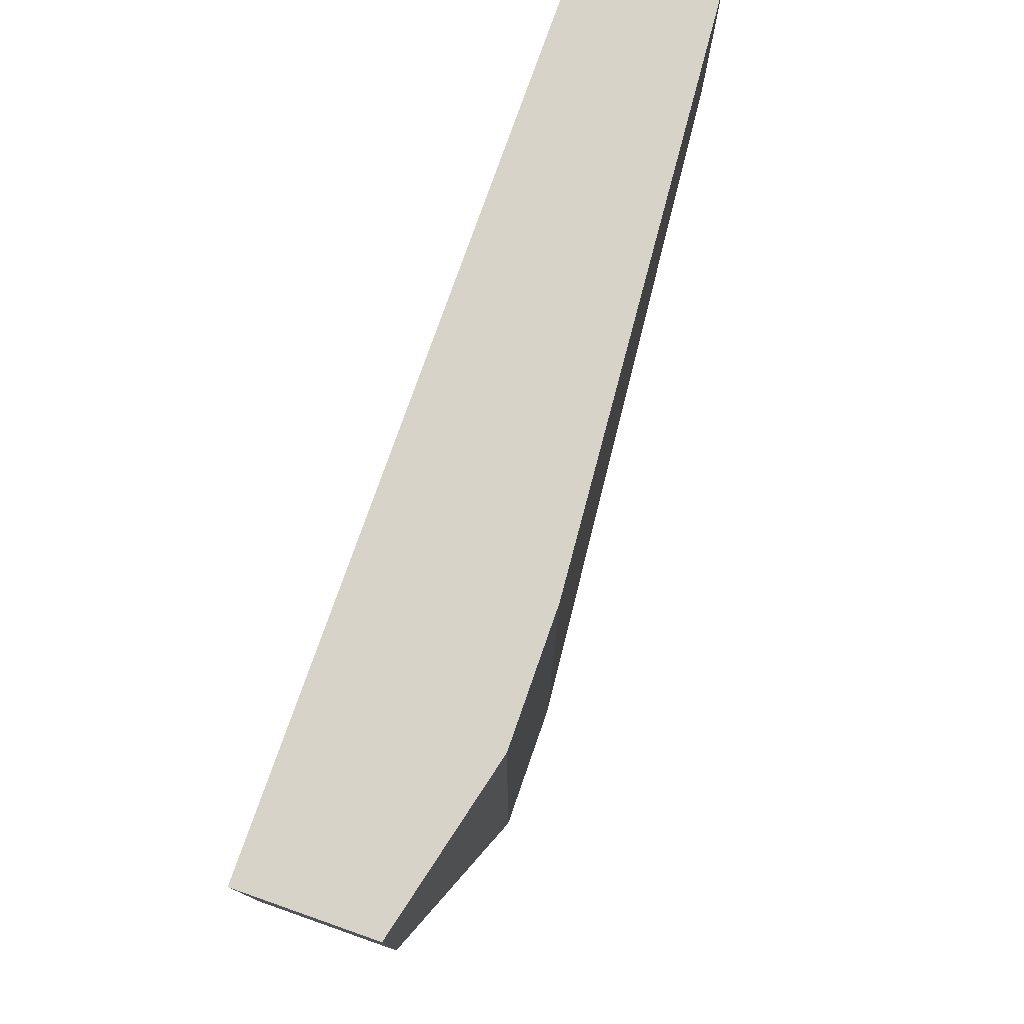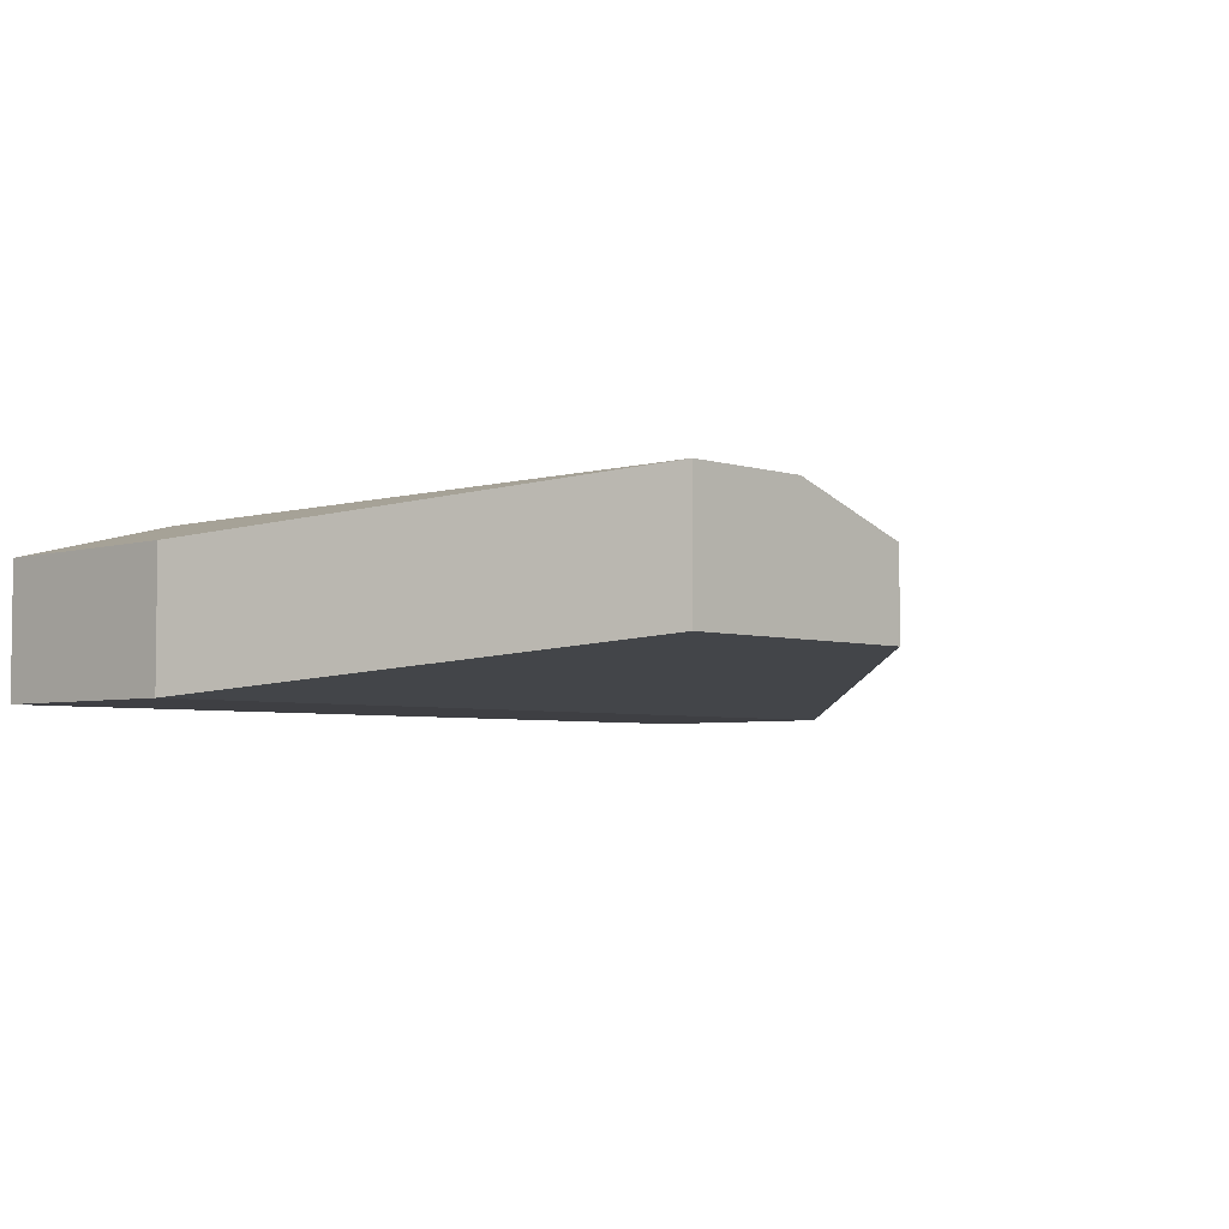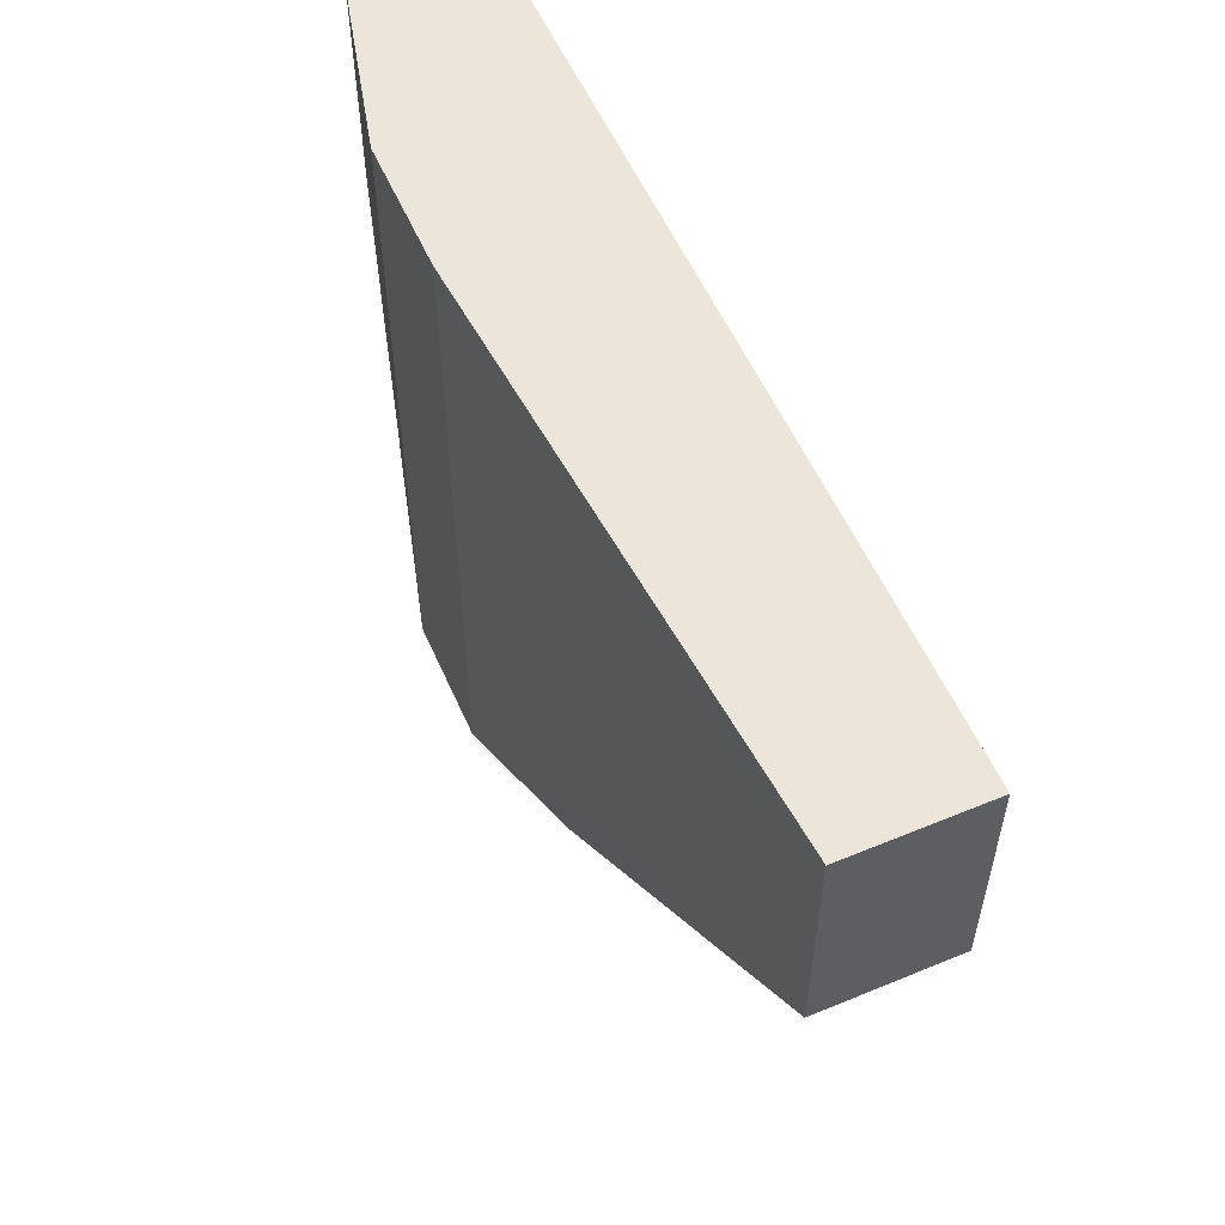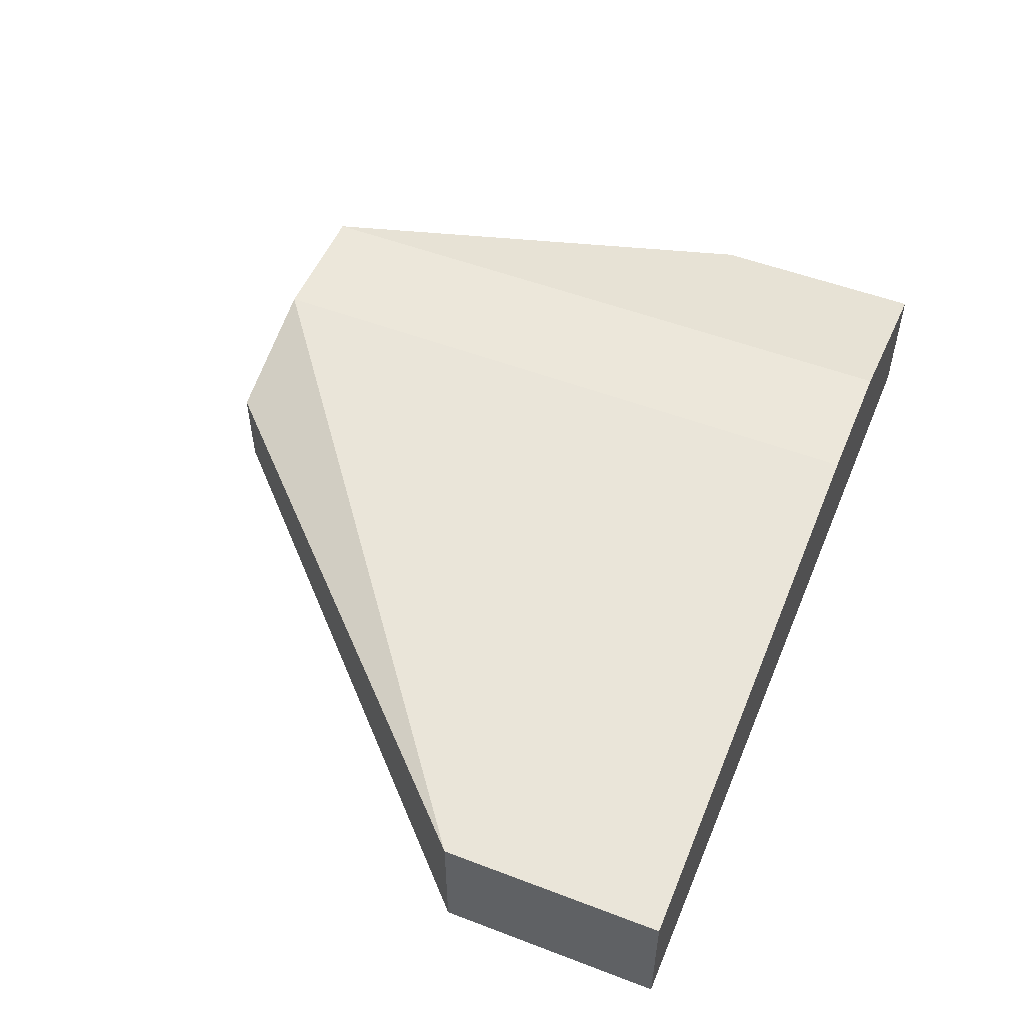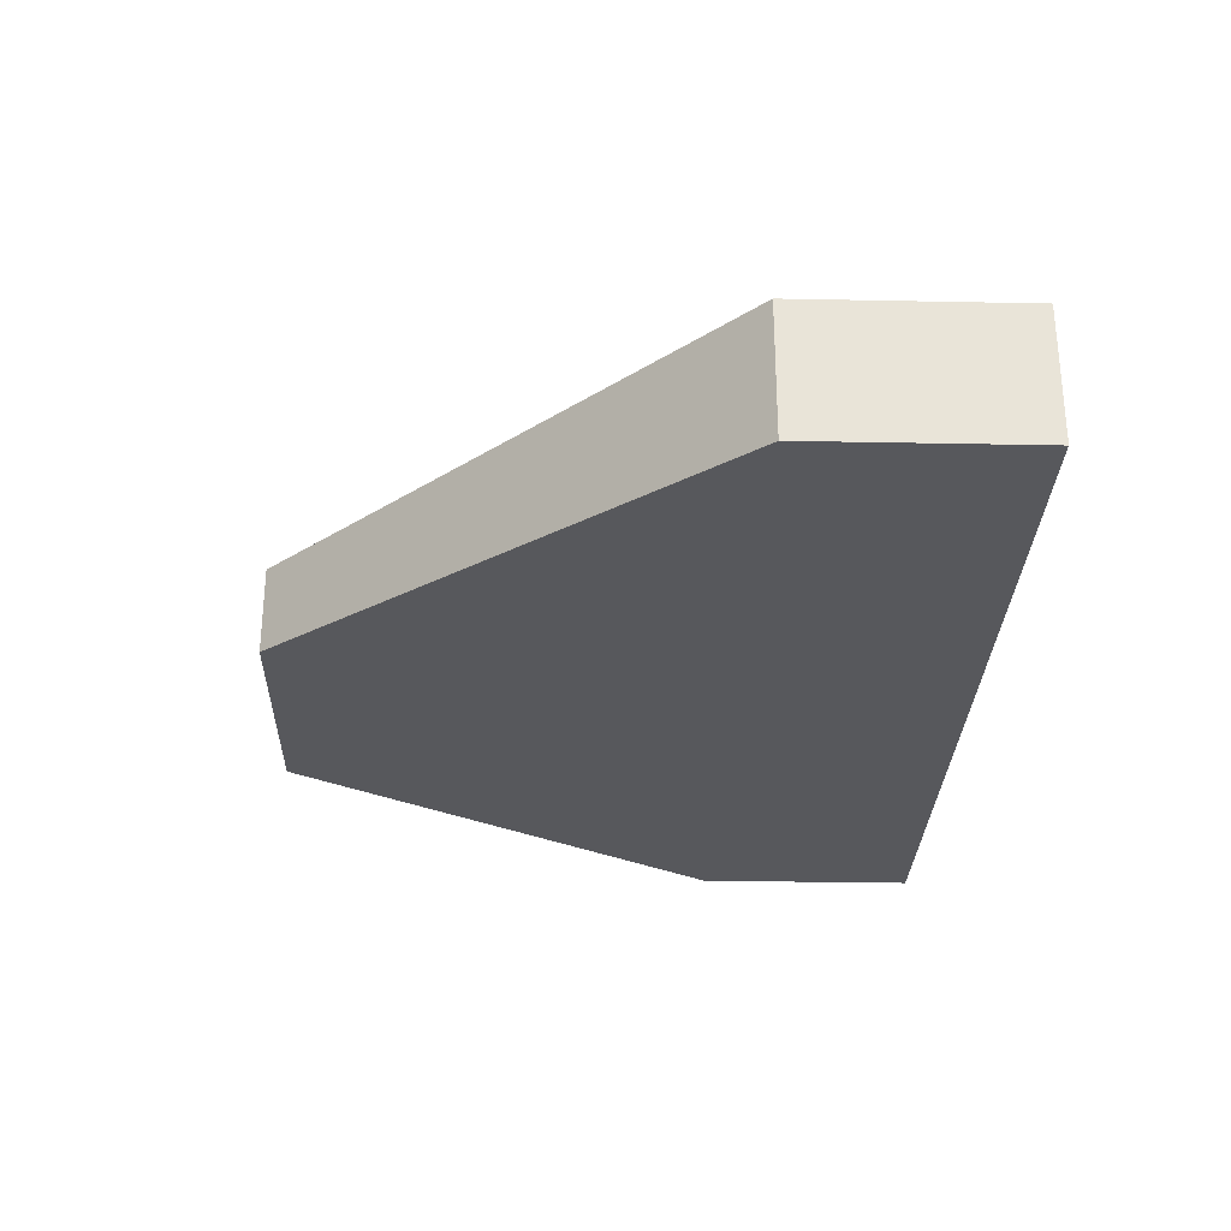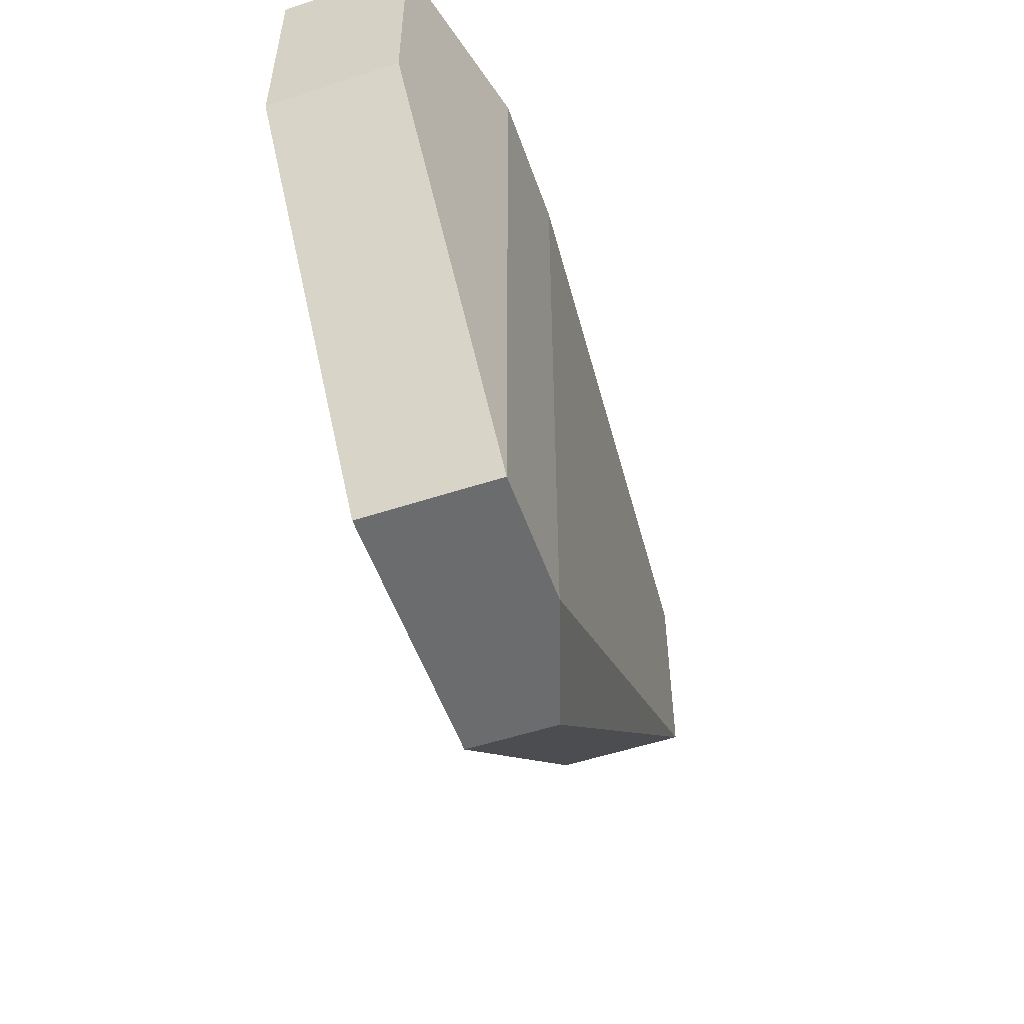
<metadata>
{"format":"obj","ext":"obj","renderer":"f3d","projection":"perspective","resolution":1024,"background":"white","views":[{"elev":76.9,"azim":-70.7,"up":"+Y"},{"elev":-4.3,"azim":-46.7,"up":"+Z"},{"elev":55.5,"azim":66.5,"up":"+Y"},{"elev":52.3,"azim":112.3,"up":"+Z"},{"elev":-28.6,"azim":88.3,"up":"+Z"},{"elev":-53.6,"azim":-70.7,"up":"+Y"}]}
</metadata>
<code>
v 0.04355 -0.008392 -0.02522
v 0.04355 -0.008392 -0.02775
v 0.03975 0.01061 -0.02395
v 0.03975 -0.008392 -0.02395
v 0.03595 0.01061 -0.02395
v 0.03595 -0.008392 -0.02395
v 0.03595 -0.008392 -0.02775
v 0.05621 0.004273 -0.02522
v 0.05621 0.004273 -0.02902
v 0.05621 0.01061 -0.02522
v 0.05621 0.01061 -0.02902
v 0.03088 0.004273 -0.02522
v 0.03088 0.004273 -0.02902
v 0.03088 0.01061 -0.02522
v 0.03088 0.01061 -0.02902
f 5 4 3
f 10 11 15
f 10 15 5
f 12 6 5
f 11 10 8
f 12 15 13
f 15 11 13
f 6 12 13
f 11 8 9
f 8 2 9
f 13 11 9
f 2 13 9
f 2 6 7
f 13 2 7
f 6 13 7
f 6 2 4
f 5 6 4
f 8 10 4
f 15 12 14
f 12 5 14
f 5 15 14
f 2 8 1
f 4 2 1
f 8 4 1
f 10 5 3
f 4 10 3

</code>
